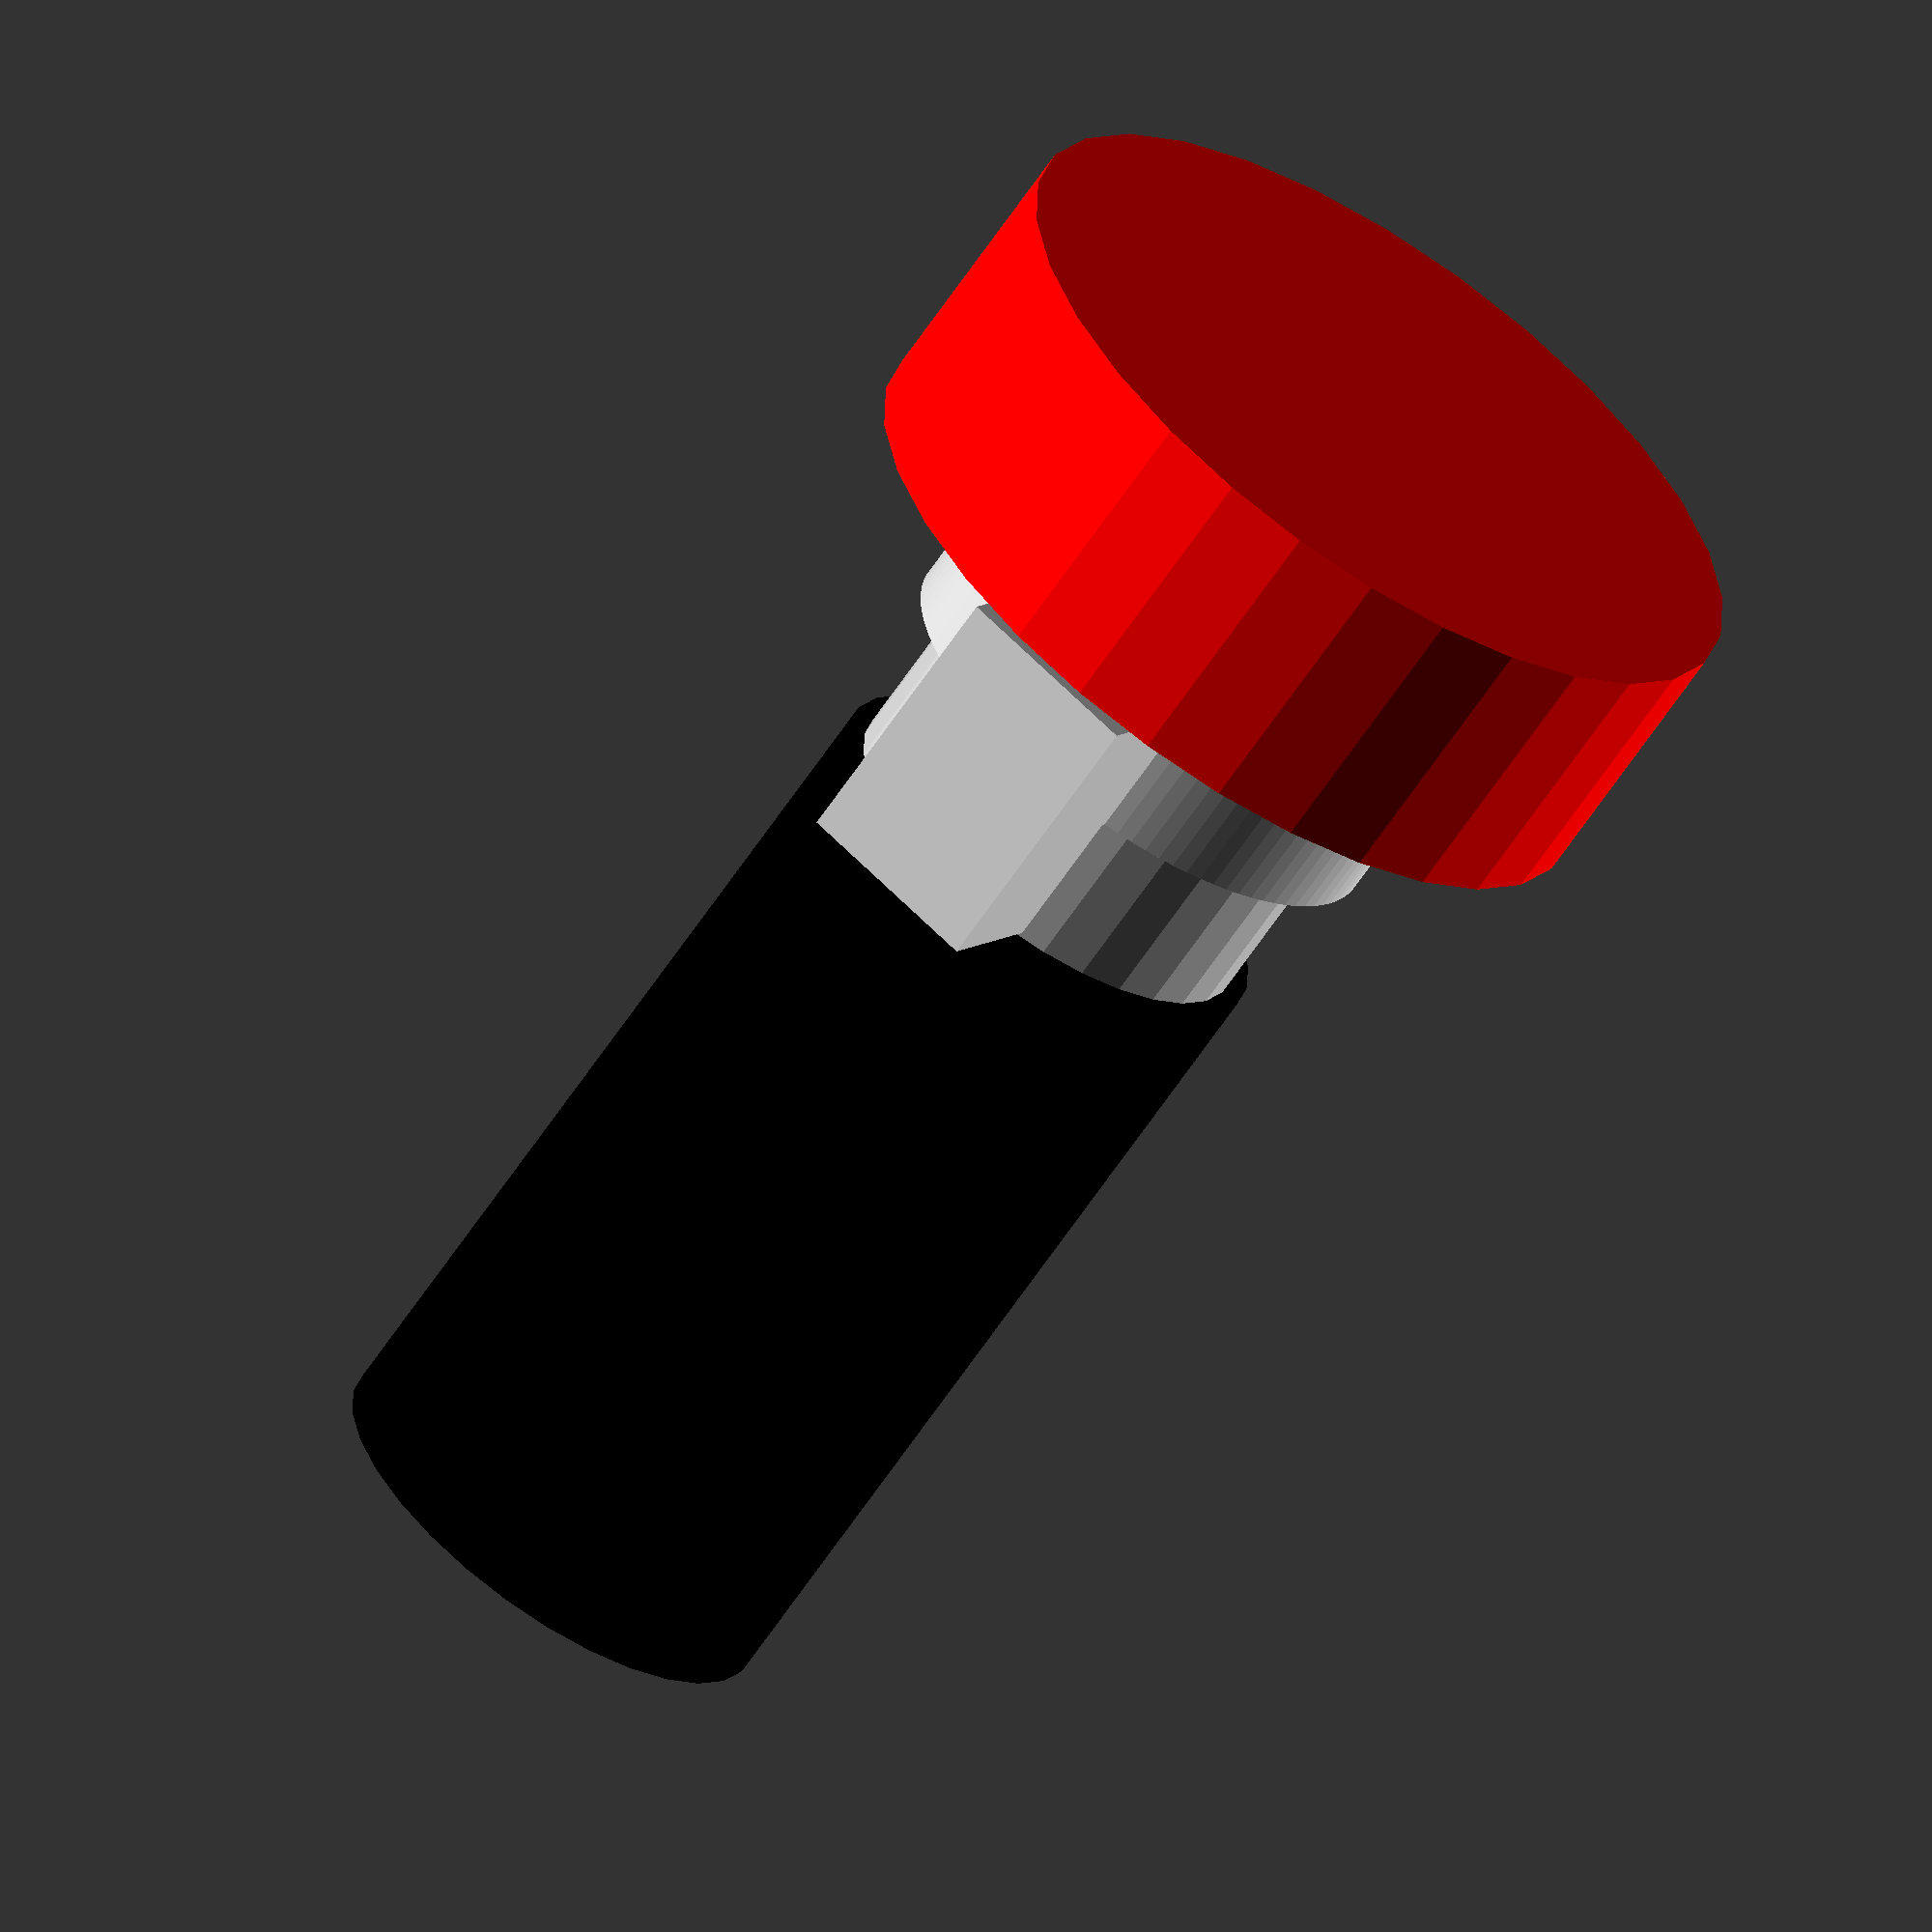
<openscad>
include <MCAD/nuts_and_bolts.scad>


///////////////////////////////////////////////////////////////////
// Which part to render. Use a string value chosen
// from one of the following.
// - full   The full clamp, including the cameral/lens placeholder
// - top    The top part of the clamp, ready to be printed
// - bottom The top part of the clamp, ready to be printed
// - toHold A cylinder the size of the lens to hold. Reay for print
// - calibrate A small cube to test the size of the foot
////////////////////////////////////////////////////////////////////
display = "full";

////////////////////////////////////////////////////////////////////
// Basic dimentsionss
////////////////////////////////////////////////////////////////////
hole_diameter = 57; // The internal hole
ring_size = 10;     // The thickness of the ring
klem_thickness = 21;// 

wing_thickness = 21;
wing_height = 30;

// Leg/foot dimensions
legHeight = 30; // from inner radius till bottom
footWidth = 28.6;    // width of the zwaluwstaart
footLength = 42;
footHeight = 22;

gap_thickness = 5;

boltType = 5;
boltLength = 20;

// Derived parameters
hole_radius = hole_diameter / 2;
outerRadius = hole_radius + ring_size;
cap_height = METRIC_NUT_THICKNESS[boltType];
capRadius = METRIC_NUT_AC_WIDTHS[boltType] / 2;
wing_extension = 2 * capRadius + 6;
wing_width = (hole_radius + ring_size + wing_extension) * 2;
wingHeight = boltLength + cap_height - 0.5;

///////////////////////////////////////////////////
// Camera and lens as dummy 
///////////////////////////////////////////////////
coreRadius = hole_diameter / 2;
coreLength = 25;

cameraRadius = 60;
cameraWidth = 40;

adapterRadius = 64.5 /2;
adapterDepth = 23;

lensRadius = 70 / 2;
lensLength = 130;

module cameraLens() {
    union() {
        cylinder(r = coreRadius, h = coreLength + 5, center = false);
        translate([0, 0, -(cameraWidth - 1)])
            color("red") cylinder(r = cameraRadius, h = cameraWidth, center = false);
        translate([0, 0, coreLength])
            color("silver") cylinder(r = adapterRadius, h = adapterDepth, center = false);
        translate([0, 0, coreLength + adapterDepth])
            color("black") cylinder(r = lensRadius, h = lensLength, center = false);
    }
}

module clampBolts(t = 0) {
    $fn = 100;
    for (side = [1, -1]) 
        translate([side * (wing_width/2 - capRadius - 3), 0, wingHeight / 2-cap_height])
        rotate([180,0,0]) union() {
           boltHole(boltType,MM,tolerance = t, boltLength);
           translate([0, 0, boltLength - cap_height]) nutHole(size = boltType, tolerance = t);
        }
    echo("cap height = ", cap_height);
}

module connectionBolt(tol) {
    $fn = 100;
    boltLeng =  30 + 2;
    boltType = 6; // M6
    capHeight = METRIC_NUT_THICKNESS[boltType]; 
    echo ("bolt length = ", boltLeng);
    echo ("Tolerance = ", tol);
    echo("capHeight", capHeight);
    translate([0, 0, -(30 + hole_radius)])
    union() {
        boltHole(boltType, MM, tolerance = tol, boltLeng );
        translate([0, 0, boltLeng - 1 - capHeight]) nutHole(size = boltType, tolerance = tol);
    }
}

////////////////////////////////////////////////////////////////
// The total setup
////////////////////////////////////////////////////////////////]
module klem() {
    echo("Klem:");
    tolerance = 0.5;
	difference() {
		fullPart();
        rotate([-90, 0, 0]) connectionBolt(tolerance);
    }
}

// All parts combined
module fullPart() {
    echo ("FullPart");
    union() {
        ring();
        //leg();
    }
}


// The ring, including the 'wings' that bind the two halves
module ring() {
    $fn = 100;
    difference() {
        union() {
            cylinder(r = hole_radius + ring_size, h = klem_thickness, center = true);
            wing();
            leg();
        }
        cylinder(r = hole_radius, h = 1.2 * klem_thickness, center = true);
        cube(size = [wing_width + 2, gap_thickness, klem_thickness + 2], center = true);
    }
}

module topWedge() {
    // Setup variables
    
    // Angle of line from center to edge of the wing
    theta = atan2(wingHeight/2, wing_width/2);
    echo("theta = ", theta);
    
    // Distance from center to edge of the wing
    d = wingHeight / 2 / sin(theta);
    echo("d = ", d);
    echo("r = ", hole_radius + ring_size);
    
    // Angle between line to wing edge and tangent point
    phi = acos((hole_radius + ring_size) / d);
    echo("phi = ", phi);
    
    // Angle between horizontal and radius to tangent
    alpha = theta + phi;
    
    // Coordinates of the tangent point
    xt = (hole_radius + ring_size) * cos(alpha);
    yt = (hole_radius + ring_size) * sin(alpha);
    
    echo("xt = ", xt);
    echo("yt = ", yt);
    
    difference() {
        linear_extrude(height = klem_thickness, center = true)
            polygon(points = [
                [wing_width/2, wingHeight / 2],
                [-wing_width/2, wingHeight / 2],
                [-xt, yt],
                [xt, yt]
            ]);
        for (side = [1, -1]) rotate([-90, 0, 0])  
            translate([side * (wing_width/2 - capRadius - 3), 0, wingHeight / 2])
                cylinder(r = capRadius + 2, h = 10, center = false);
    }
        
}
// The wings of the ring
module wing() {
    tolerance = 0.5;
    difference() {
        union() {
            cube(size = [wing_width, wingHeight, wing_thickness], center = true);
            topWedge();
        }
        rotate([-90, 0, 0]) clampBolts(tolerance);
    }
}

/////////////////////////////////////////////////////////////////////////
// The bottom part
/////////////////////////////////////////////////////////////////////////

// The leg towards the rail
module leg() {
    
    
    //rotate([180, 0, 0]) 
    union() {
        translate([0,
                   -legHeight / 2 // top to center
                   - hole_diameter / 2,  // top to inner radius
                   0]) 
        union() {
            cube([footWidth, legHeight, klem_thickness], center = true); // leg
            translate([0, (footHeight -legHeight) / 2, (footLength - klem_thickness)/ 2]) 
                cube([footWidth, footHeight, footLength], center = true);
       }
       bottomWedge();
   }     
}

module bottomWedge() {
    bottomLeg = hole_radius + legHeight;
    boltCenter = wing_width/2 - capRadius - 3; 
    difference() {
        linear_extrude(height = klem_thickness, center = true)
            polygon(points = [
                [footWidth/2, -(bottomLeg - 5)],
                [boltCenter, -wingHeight / 2],
                [-boltCenter, -wingHeight / 2],
                [-footWidth/2, -(bottomLeg - 5)]
            ]);
        for (side = [1, -1])   
            translate([side * (wing_width/2 - capRadius - 3), -wingHeight / 2, 0])
        rotate([90, 0, 0])
                cylinder(r = capRadius + 1, h = 1000, center = false);
    }
}


module bottomPart() {
    cut_height = hole_radius + 30 + 2;
    intersection() {
        translate([0, -cut_height/2, footLength / 2 - klem_thickness / 2])
            cube([wing_width + 2, cut_height, footLength + 2], center = true);
        klem();
    }
}
module topPart() {
    cut_height = outerRadius + 2;
    intersection() {
        translate([0, cut_height/2, 0])
            cube([wing_width + 2, cut_height, 40 + 2], center = true);
        klem();
    }
}

/////////////////////////////////////////////////////////////////////
// Small cube to check the calibration of the printer
// The horizontal dimension after the printing should be the defined
// foot width
/////////////////////////////////////////////////////////////////////
module calibrate() {
    cube([footWidth, footWidth, 5], center = false);
}

if (display == "full") {
		rotate([90, 0, 180]) klem();
        color("MediumPurple") clampBolts(0);
        color("MediumPurple") connectionBolt(0);
        rotate([-90,00,0]) translate([ 0, 0, -klem_thickness/2-2.5]) cameraLens();
} else if (display == "top") {
        translate ([0, 0, klem_thickness / 2]) topPart();
} else if (display == "bottom") {
        translate([0, 0, klem_thickness / 2]) bottomPart();
} else if (display == "toHold") {
    cylinder(r = hole_radius, h = 20, $fn = 100);
} else if (display == "calibrate") {
    calibrate();
} else leg();

</openscad>
<views>
elev=352.2 azim=142.1 roll=205.7 proj=o view=solid
</views>
